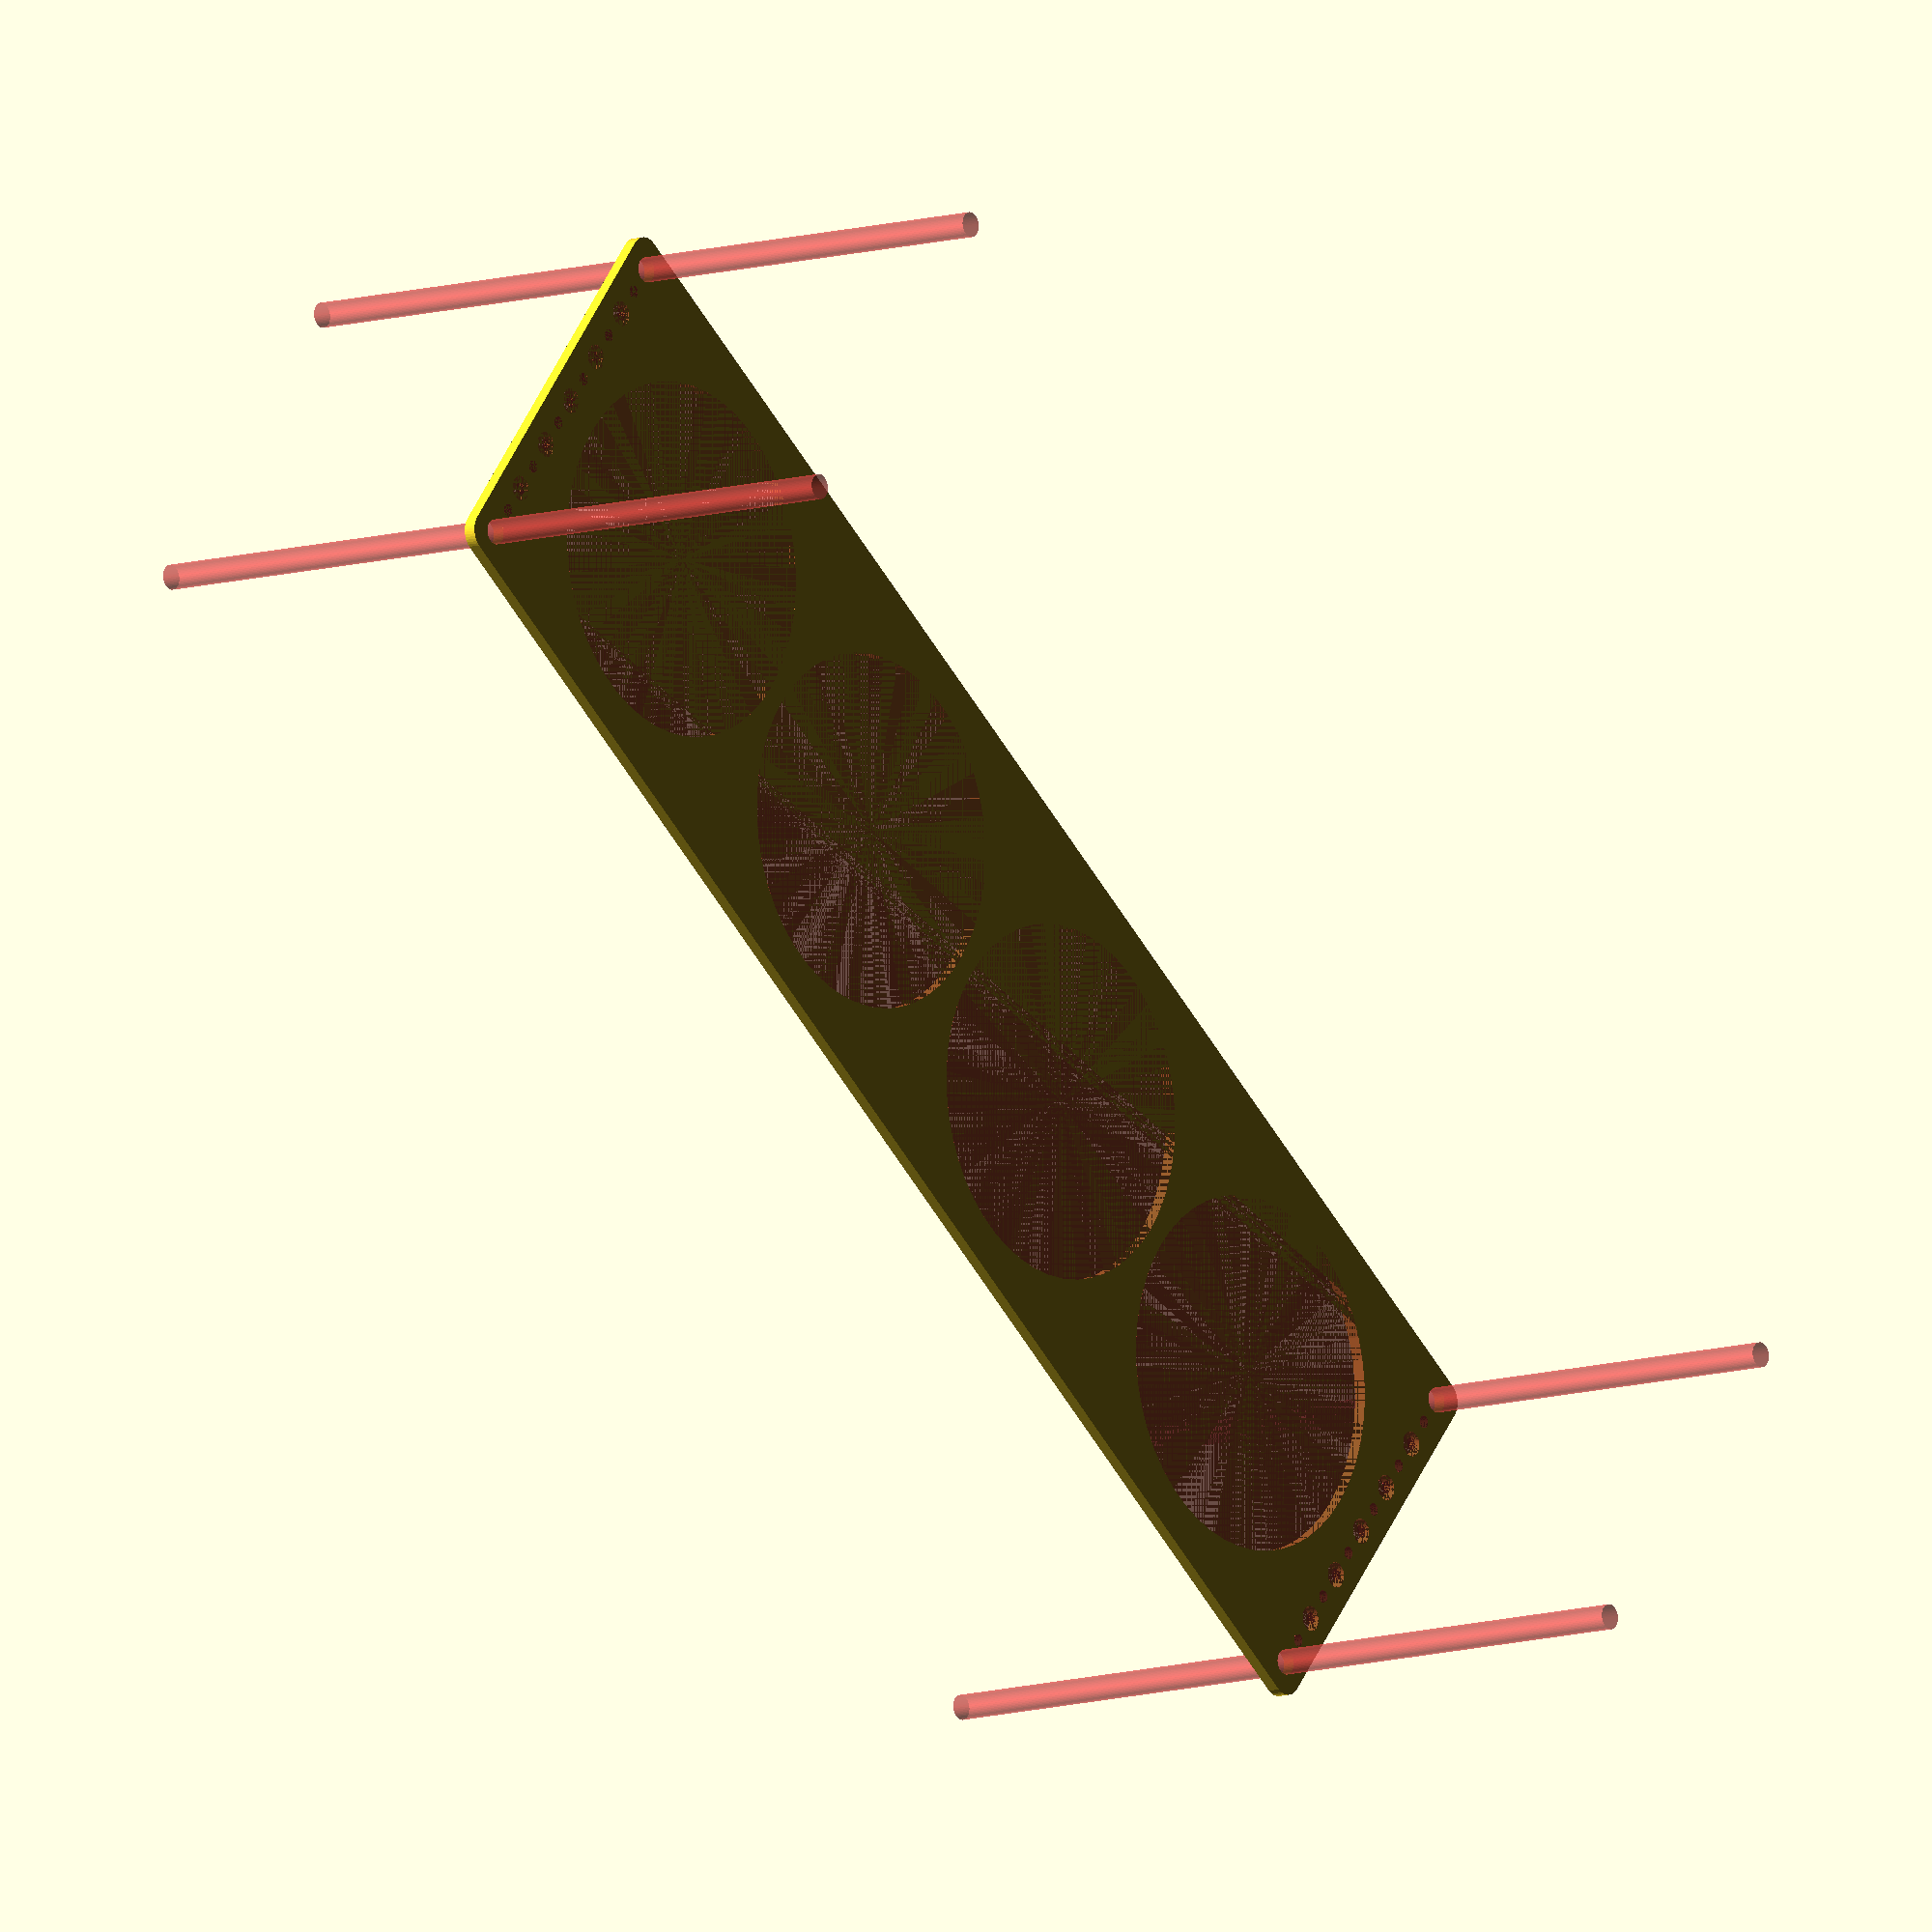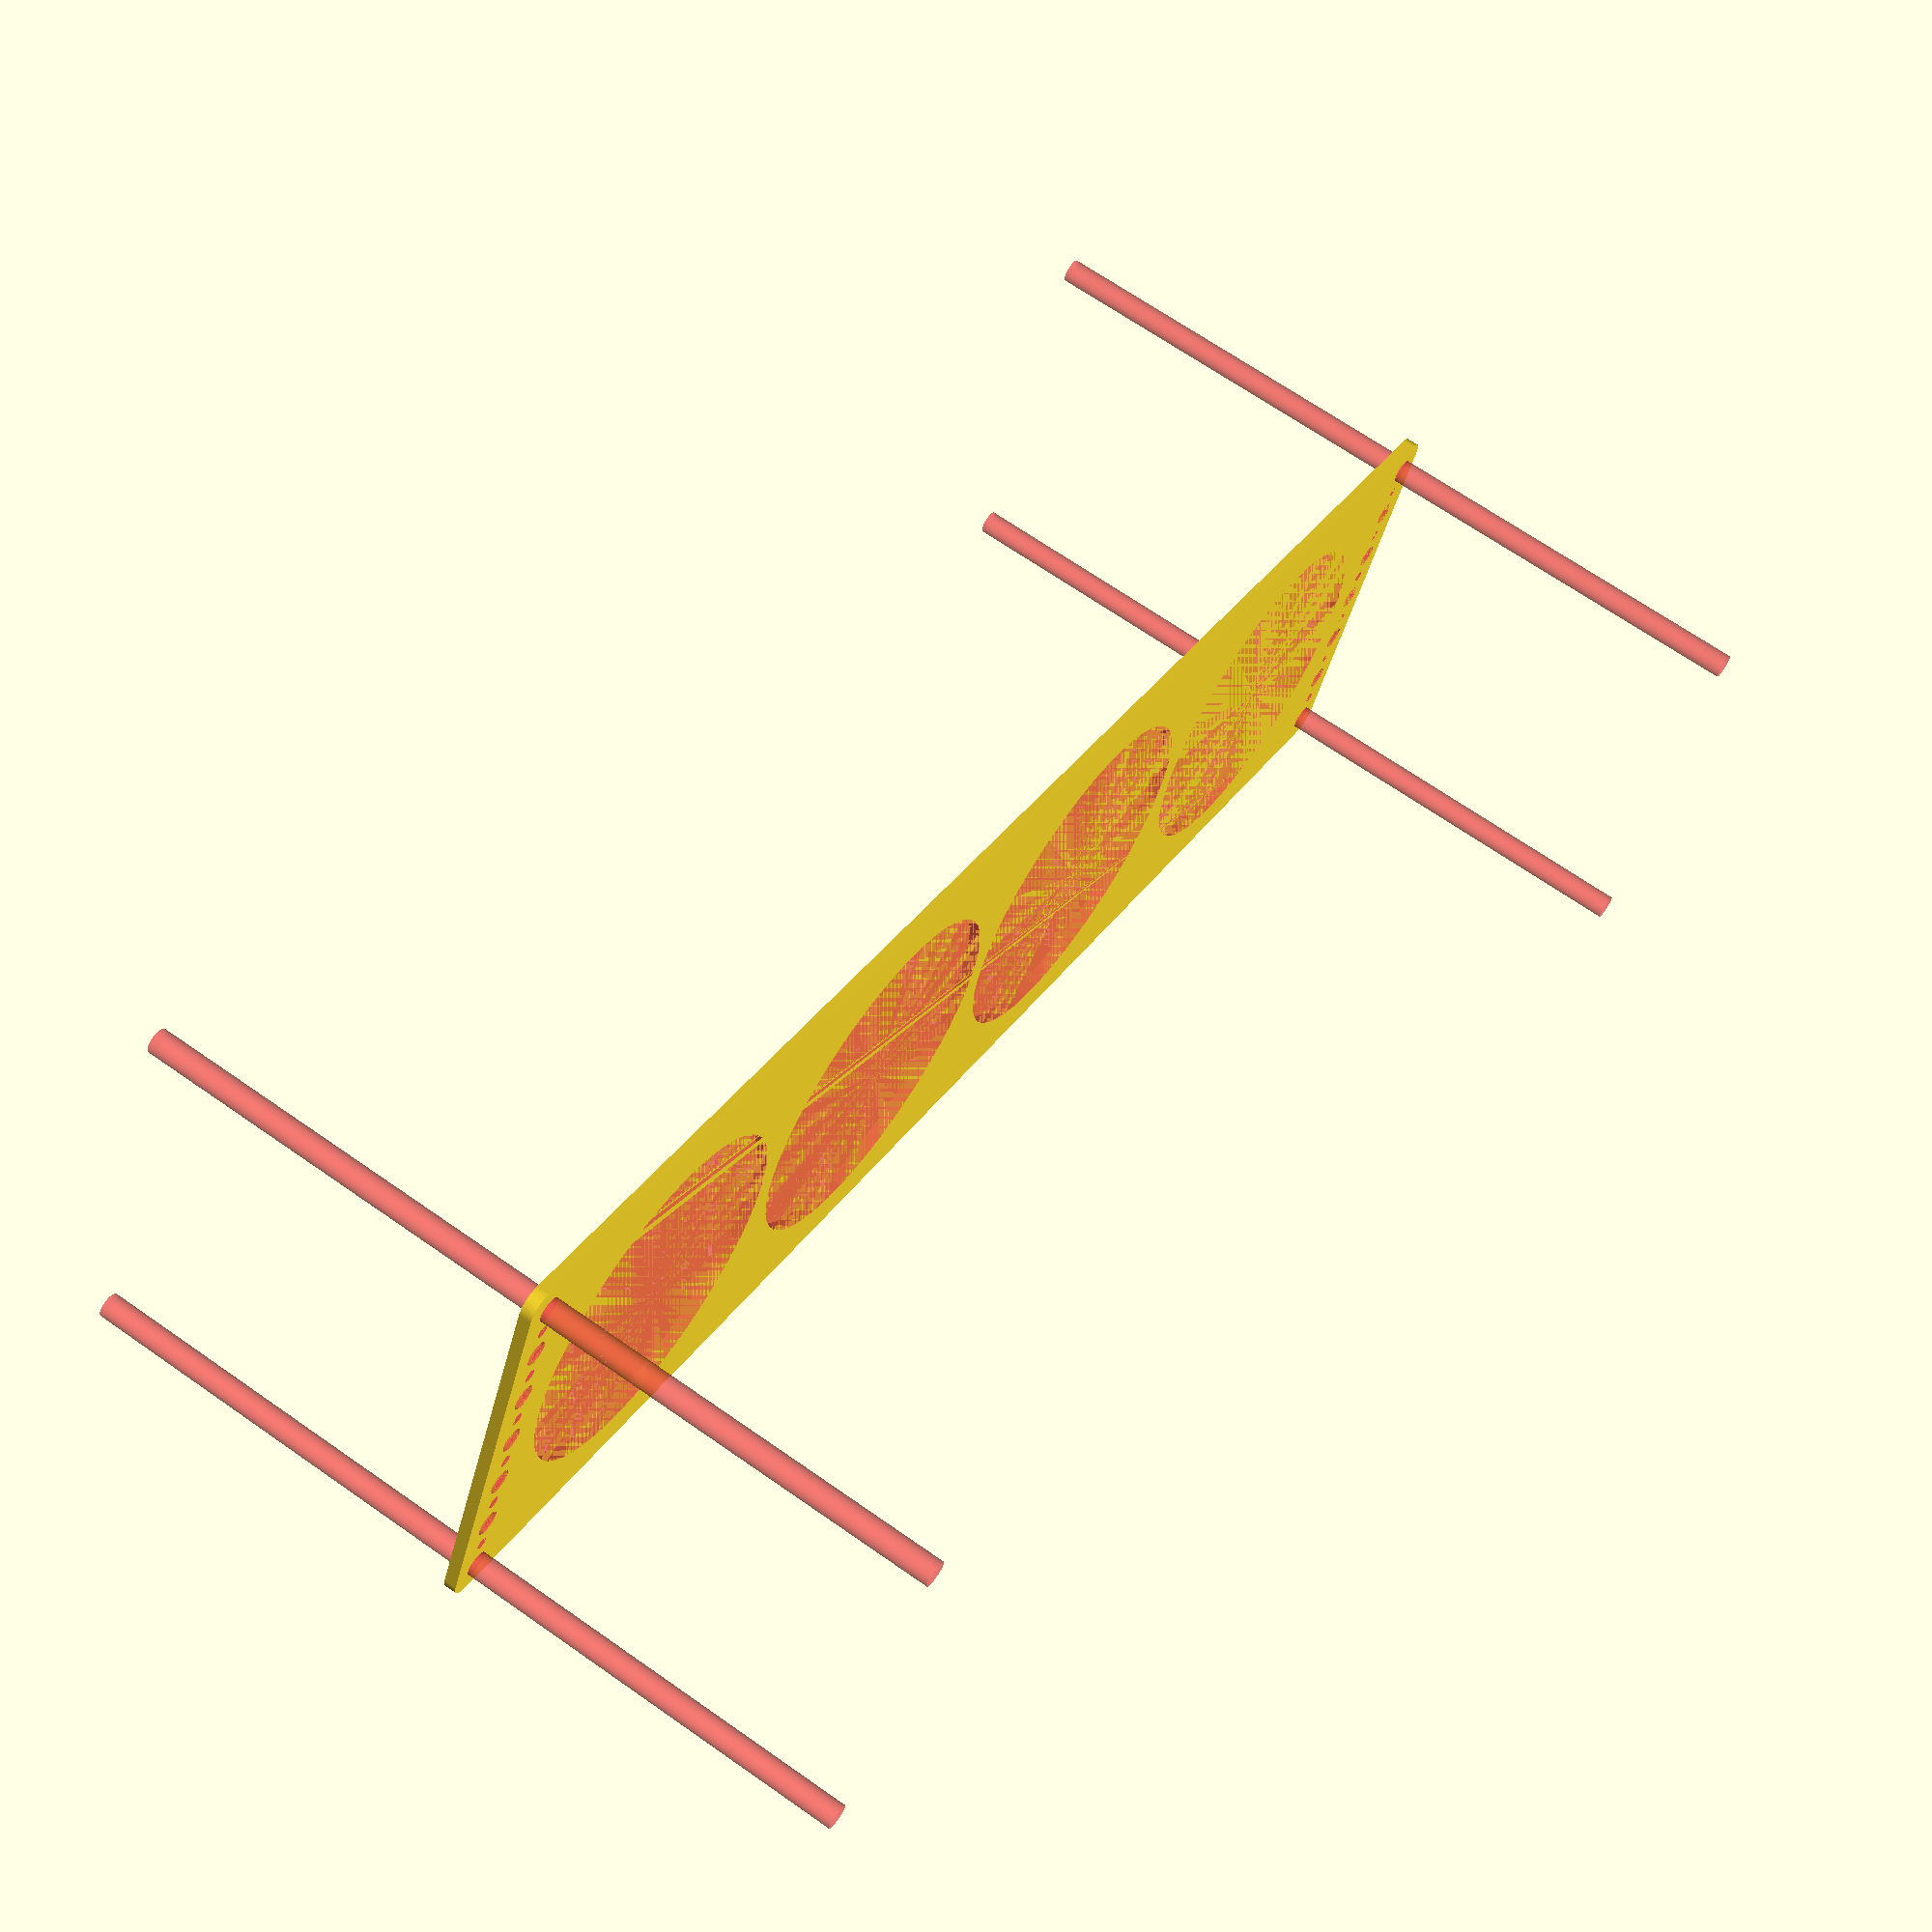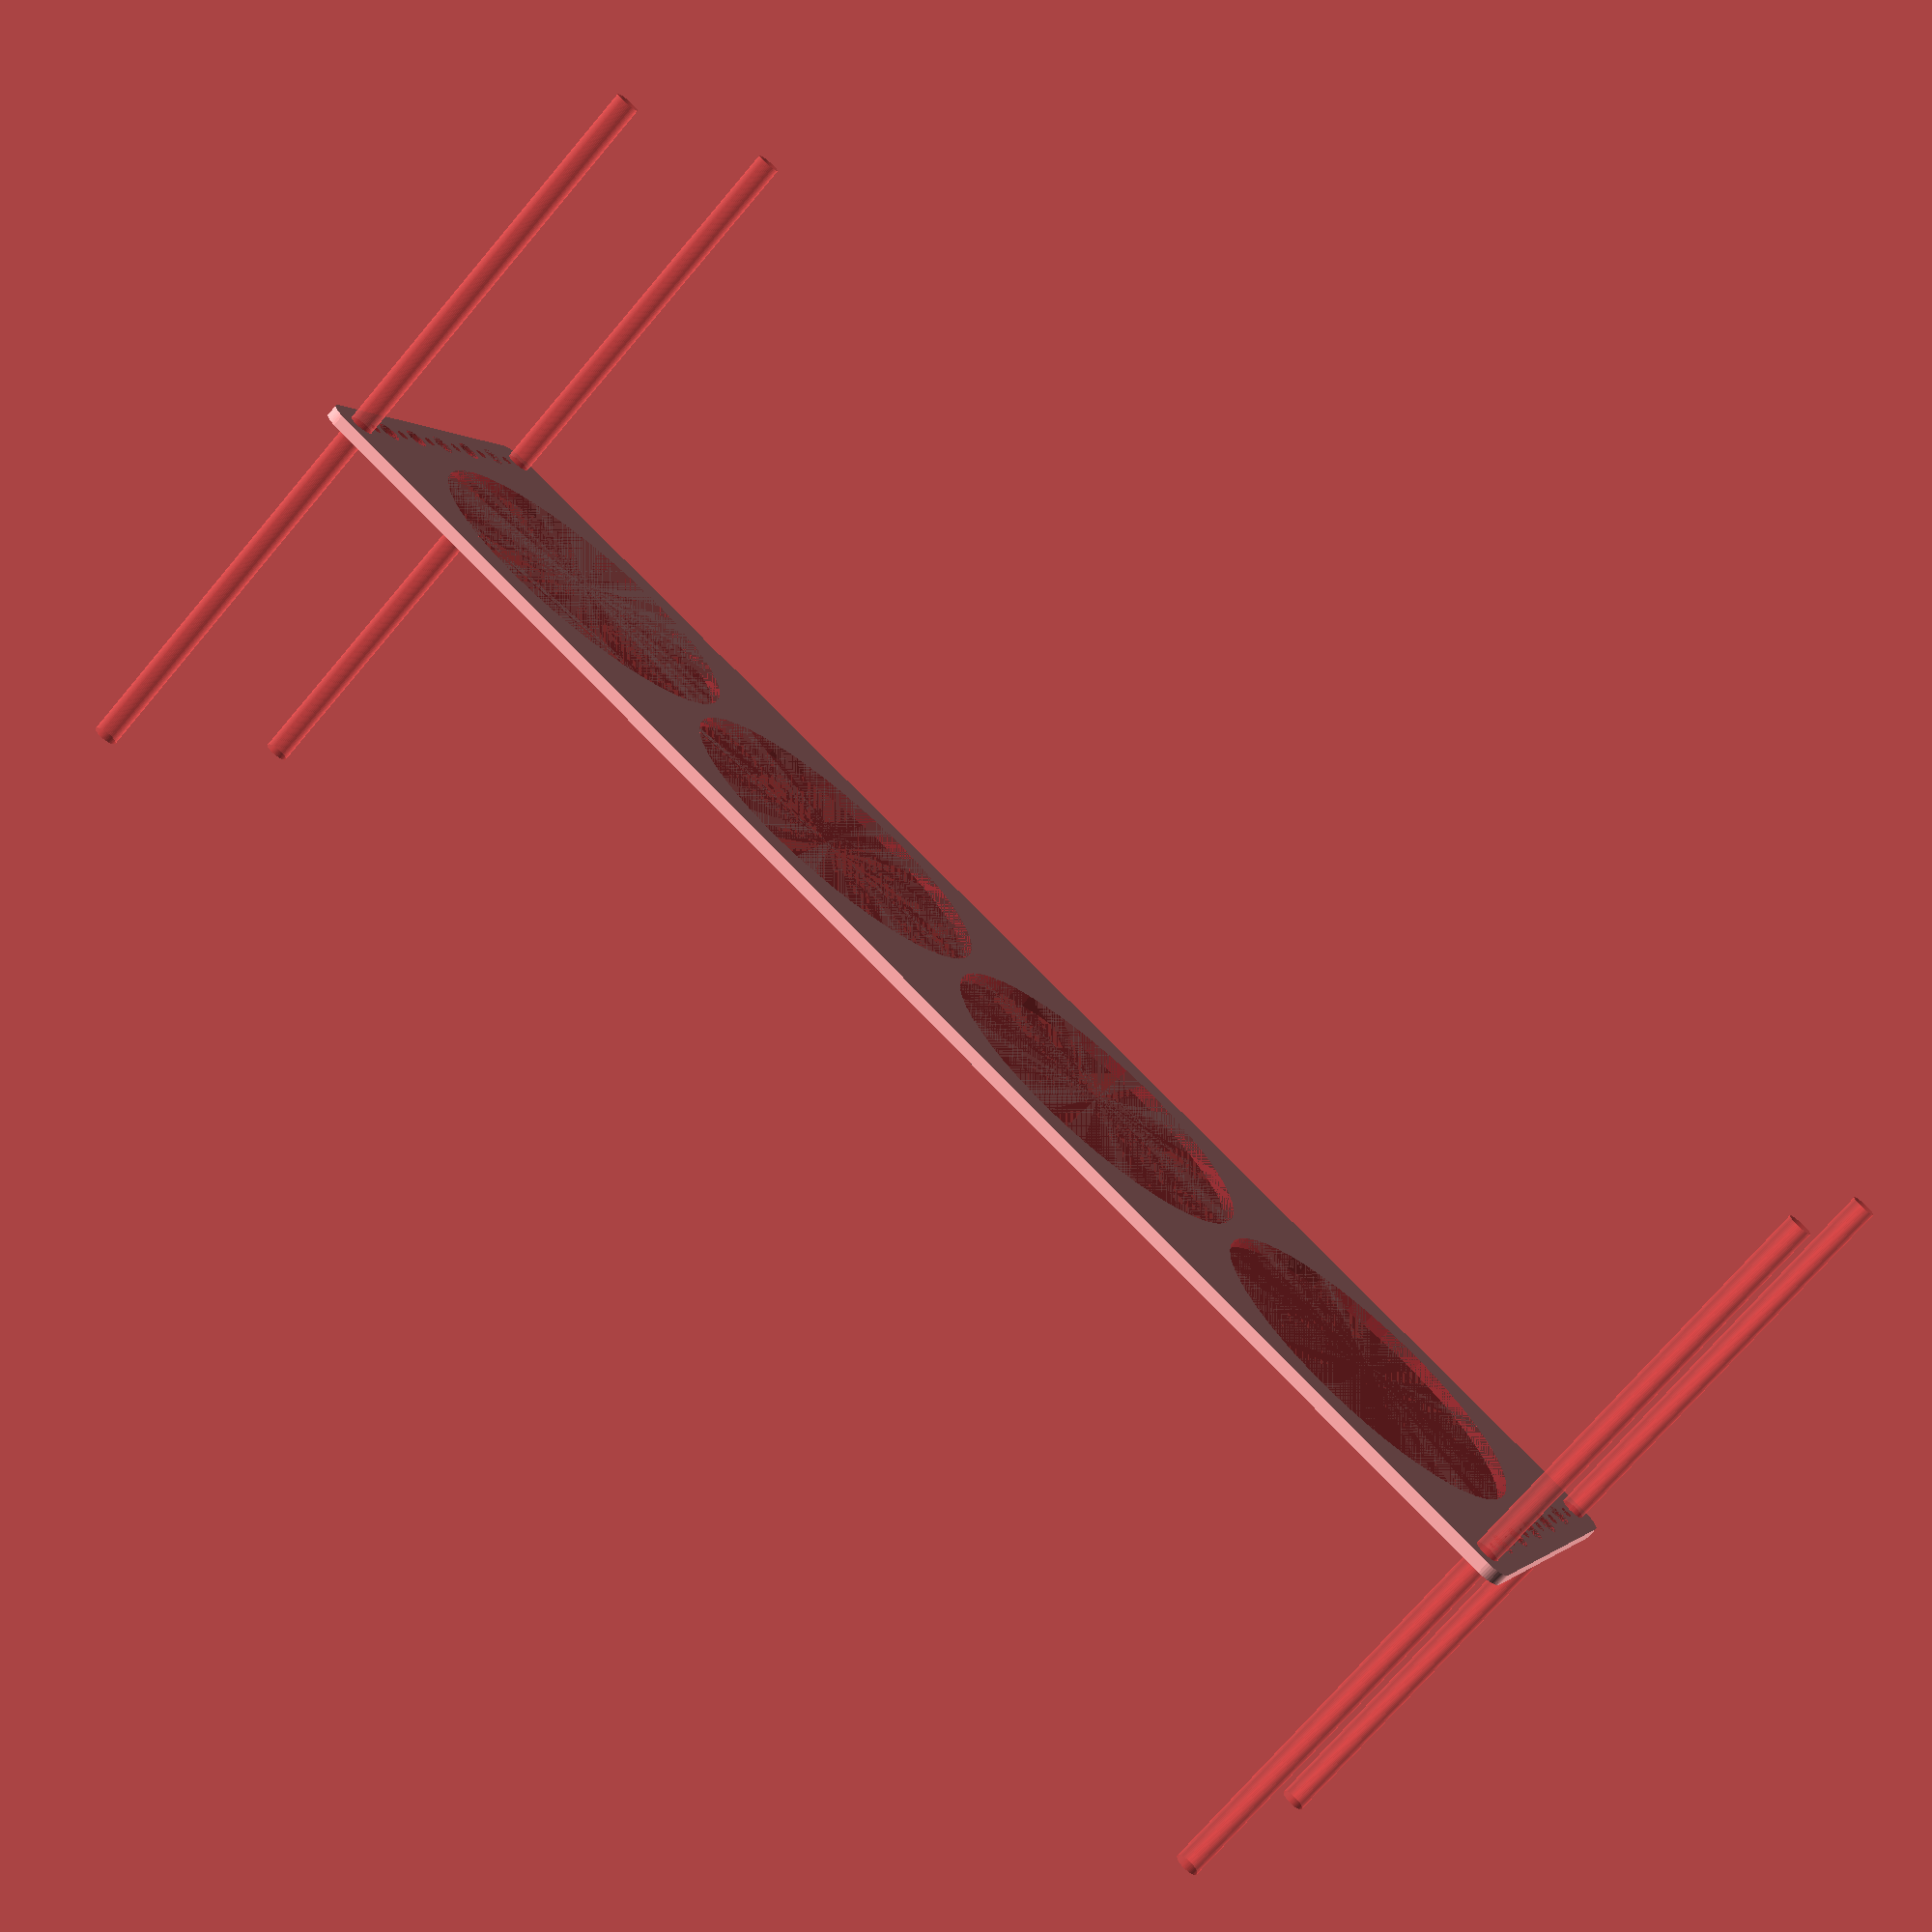
<openscad>
$fn = 50;


difference() {
	union() {
		hull() {
			translate(v = [-189.5000000000, 47.0000000000, 0]) {
				cylinder(h = 3, r = 5);
			}
			translate(v = [189.5000000000, 47.0000000000, 0]) {
				cylinder(h = 3, r = 5);
			}
			translate(v = [-189.5000000000, -47.0000000000, 0]) {
				cylinder(h = 3, r = 5);
			}
			translate(v = [189.5000000000, -47.0000000000, 0]) {
				cylinder(h = 3, r = 5);
			}
		}
	}
	union() {
		#translate(v = [-187.5000000000, -45.0000000000, 0]) {
			cylinder(h = 3, r = 3.0000000000);
		}
		#translate(v = [-187.5000000000, -30.0000000000, 0]) {
			cylinder(h = 3, r = 3.0000000000);
		}
		#translate(v = [-187.5000000000, -15.0000000000, 0]) {
			cylinder(h = 3, r = 3.0000000000);
		}
		#translate(v = [-187.5000000000, 0.0000000000, 0]) {
			cylinder(h = 3, r = 3.0000000000);
		}
		#translate(v = [-187.5000000000, 15.0000000000, 0]) {
			cylinder(h = 3, r = 3.0000000000);
		}
		#translate(v = [-187.5000000000, 30.0000000000, 0]) {
			cylinder(h = 3, r = 3.0000000000);
		}
		#translate(v = [-187.5000000000, 45.0000000000, 0]) {
			cylinder(h = 3, r = 3.0000000000);
		}
		#translate(v = [187.5000000000, -45.0000000000, 0]) {
			cylinder(h = 3, r = 3.0000000000);
		}
		#translate(v = [187.5000000000, -30.0000000000, 0]) {
			cylinder(h = 3, r = 3.0000000000);
		}
		#translate(v = [187.5000000000, -15.0000000000, 0]) {
			cylinder(h = 3, r = 3.0000000000);
		}
		#translate(v = [187.5000000000, 0.0000000000, 0]) {
			cylinder(h = 3, r = 3.0000000000);
		}
		#translate(v = [187.5000000000, 15.0000000000, 0]) {
			cylinder(h = 3, r = 3.0000000000);
		}
		#translate(v = [187.5000000000, 30.0000000000, 0]) {
			cylinder(h = 3, r = 3.0000000000);
		}
		#translate(v = [187.5000000000, 45.0000000000, 0]) {
			cylinder(h = 3, r = 3.0000000000);
		}
		#translate(v = [-187.5000000000, -45.0000000000, -100.0000000000]) {
			cylinder(h = 200, r = 3.0000000000);
		}
		#translate(v = [-187.5000000000, 45.0000000000, -100.0000000000]) {
			cylinder(h = 200, r = 3.0000000000);
		}
		#translate(v = [187.5000000000, -45.0000000000, -100.0000000000]) {
			cylinder(h = 200, r = 3.0000000000);
		}
		#translate(v = [187.5000000000, 45.0000000000, -100.0000000000]) {
			cylinder(h = 200, r = 3.0000000000);
		}
		#translate(v = [-187.5000000000, -45.0000000000, 0]) {
			cylinder(h = 3, r = 1.5000000000);
		}
		#translate(v = [-187.5000000000, -37.5000000000, 0]) {
			cylinder(h = 3, r = 1.5000000000);
		}
		#translate(v = [-187.5000000000, -30.0000000000, 0]) {
			cylinder(h = 3, r = 1.5000000000);
		}
		#translate(v = [-187.5000000000, -22.5000000000, 0]) {
			cylinder(h = 3, r = 1.5000000000);
		}
		#translate(v = [-187.5000000000, -15.0000000000, 0]) {
			cylinder(h = 3, r = 1.5000000000);
		}
		#translate(v = [-187.5000000000, -7.5000000000, 0]) {
			cylinder(h = 3, r = 1.5000000000);
		}
		#translate(v = [-187.5000000000, 0.0000000000, 0]) {
			cylinder(h = 3, r = 1.5000000000);
		}
		#translate(v = [-187.5000000000, 7.5000000000, 0]) {
			cylinder(h = 3, r = 1.5000000000);
		}
		#translate(v = [-187.5000000000, 15.0000000000, 0]) {
			cylinder(h = 3, r = 1.5000000000);
		}
		#translate(v = [-187.5000000000, 22.5000000000, 0]) {
			cylinder(h = 3, r = 1.5000000000);
		}
		#translate(v = [-187.5000000000, 30.0000000000, 0]) {
			cylinder(h = 3, r = 1.5000000000);
		}
		#translate(v = [-187.5000000000, 37.5000000000, 0]) {
			cylinder(h = 3, r = 1.5000000000);
		}
		#translate(v = [-187.5000000000, 45.0000000000, 0]) {
			cylinder(h = 3, r = 1.5000000000);
		}
		#translate(v = [187.5000000000, -45.0000000000, 0]) {
			cylinder(h = 3, r = 1.5000000000);
		}
		#translate(v = [187.5000000000, -37.5000000000, 0]) {
			cylinder(h = 3, r = 1.5000000000);
		}
		#translate(v = [187.5000000000, -30.0000000000, 0]) {
			cylinder(h = 3, r = 1.5000000000);
		}
		#translate(v = [187.5000000000, -22.5000000000, 0]) {
			cylinder(h = 3, r = 1.5000000000);
		}
		#translate(v = [187.5000000000, -15.0000000000, 0]) {
			cylinder(h = 3, r = 1.5000000000);
		}
		#translate(v = [187.5000000000, -7.5000000000, 0]) {
			cylinder(h = 3, r = 1.5000000000);
		}
		#translate(v = [187.5000000000, 0.0000000000, 0]) {
			cylinder(h = 3, r = 1.5000000000);
		}
		#translate(v = [187.5000000000, 7.5000000000, 0]) {
			cylinder(h = 3, r = 1.5000000000);
		}
		#translate(v = [187.5000000000, 15.0000000000, 0]) {
			cylinder(h = 3, r = 1.5000000000);
		}
		#translate(v = [187.5000000000, 22.5000000000, 0]) {
			cylinder(h = 3, r = 1.5000000000);
		}
		#translate(v = [187.5000000000, 30.0000000000, 0]) {
			cylinder(h = 3, r = 1.5000000000);
		}
		#translate(v = [187.5000000000, 37.5000000000, 0]) {
			cylinder(h = 3, r = 1.5000000000);
		}
		#translate(v = [187.5000000000, 45.0000000000, 0]) {
			cylinder(h = 3, r = 1.5000000000);
		}
		#translate(v = [-187.5000000000, -45.0000000000, 0]) {
			cylinder(h = 3, r = 1.5000000000);
		}
		#translate(v = [-187.5000000000, -37.5000000000, 0]) {
			cylinder(h = 3, r = 1.5000000000);
		}
		#translate(v = [-187.5000000000, -30.0000000000, 0]) {
			cylinder(h = 3, r = 1.5000000000);
		}
		#translate(v = [-187.5000000000, -22.5000000000, 0]) {
			cylinder(h = 3, r = 1.5000000000);
		}
		#translate(v = [-187.5000000000, -15.0000000000, 0]) {
			cylinder(h = 3, r = 1.5000000000);
		}
		#translate(v = [-187.5000000000, -7.5000000000, 0]) {
			cylinder(h = 3, r = 1.5000000000);
		}
		#translate(v = [-187.5000000000, 0.0000000000, 0]) {
			cylinder(h = 3, r = 1.5000000000);
		}
		#translate(v = [-187.5000000000, 7.5000000000, 0]) {
			cylinder(h = 3, r = 1.5000000000);
		}
		#translate(v = [-187.5000000000, 15.0000000000, 0]) {
			cylinder(h = 3, r = 1.5000000000);
		}
		#translate(v = [-187.5000000000, 22.5000000000, 0]) {
			cylinder(h = 3, r = 1.5000000000);
		}
		#translate(v = [-187.5000000000, 30.0000000000, 0]) {
			cylinder(h = 3, r = 1.5000000000);
		}
		#translate(v = [-187.5000000000, 37.5000000000, 0]) {
			cylinder(h = 3, r = 1.5000000000);
		}
		#translate(v = [-187.5000000000, 45.0000000000, 0]) {
			cylinder(h = 3, r = 1.5000000000);
		}
		#translate(v = [187.5000000000, -45.0000000000, 0]) {
			cylinder(h = 3, r = 1.5000000000);
		}
		#translate(v = [187.5000000000, -37.5000000000, 0]) {
			cylinder(h = 3, r = 1.5000000000);
		}
		#translate(v = [187.5000000000, -30.0000000000, 0]) {
			cylinder(h = 3, r = 1.5000000000);
		}
		#translate(v = [187.5000000000, -22.5000000000, 0]) {
			cylinder(h = 3, r = 1.5000000000);
		}
		#translate(v = [187.5000000000, -15.0000000000, 0]) {
			cylinder(h = 3, r = 1.5000000000);
		}
		#translate(v = [187.5000000000, -7.5000000000, 0]) {
			cylinder(h = 3, r = 1.5000000000);
		}
		#translate(v = [187.5000000000, 0.0000000000, 0]) {
			cylinder(h = 3, r = 1.5000000000);
		}
		#translate(v = [187.5000000000, 7.5000000000, 0]) {
			cylinder(h = 3, r = 1.5000000000);
		}
		#translate(v = [187.5000000000, 15.0000000000, 0]) {
			cylinder(h = 3, r = 1.5000000000);
		}
		#translate(v = [187.5000000000, 22.5000000000, 0]) {
			cylinder(h = 3, r = 1.5000000000);
		}
		#translate(v = [187.5000000000, 30.0000000000, 0]) {
			cylinder(h = 3, r = 1.5000000000);
		}
		#translate(v = [187.5000000000, 37.5000000000, 0]) {
			cylinder(h = 3, r = 1.5000000000);
		}
		#translate(v = [187.5000000000, 45.0000000000, 0]) {
			cylinder(h = 3, r = 1.5000000000);
		}
		#translate(v = [-187.5000000000, -45.0000000000, 0]) {
			cylinder(h = 3, r = 1.5000000000);
		}
		#translate(v = [-187.5000000000, -37.5000000000, 0]) {
			cylinder(h = 3, r = 1.5000000000);
		}
		#translate(v = [-187.5000000000, -30.0000000000, 0]) {
			cylinder(h = 3, r = 1.5000000000);
		}
		#translate(v = [-187.5000000000, -22.5000000000, 0]) {
			cylinder(h = 3, r = 1.5000000000);
		}
		#translate(v = [-187.5000000000, -15.0000000000, 0]) {
			cylinder(h = 3, r = 1.5000000000);
		}
		#translate(v = [-187.5000000000, -7.5000000000, 0]) {
			cylinder(h = 3, r = 1.5000000000);
		}
		#translate(v = [-187.5000000000, 0.0000000000, 0]) {
			cylinder(h = 3, r = 1.5000000000);
		}
		#translate(v = [-187.5000000000, 7.5000000000, 0]) {
			cylinder(h = 3, r = 1.5000000000);
		}
		#translate(v = [-187.5000000000, 15.0000000000, 0]) {
			cylinder(h = 3, r = 1.5000000000);
		}
		#translate(v = [-187.5000000000, 22.5000000000, 0]) {
			cylinder(h = 3, r = 1.5000000000);
		}
		#translate(v = [-187.5000000000, 30.0000000000, 0]) {
			cylinder(h = 3, r = 1.5000000000);
		}
		#translate(v = [-187.5000000000, 37.5000000000, 0]) {
			cylinder(h = 3, r = 1.5000000000);
		}
		#translate(v = [-187.5000000000, 45.0000000000, 0]) {
			cylinder(h = 3, r = 1.5000000000);
		}
		#translate(v = [187.5000000000, -45.0000000000, 0]) {
			cylinder(h = 3, r = 1.5000000000);
		}
		#translate(v = [187.5000000000, -37.5000000000, 0]) {
			cylinder(h = 3, r = 1.5000000000);
		}
		#translate(v = [187.5000000000, -30.0000000000, 0]) {
			cylinder(h = 3, r = 1.5000000000);
		}
		#translate(v = [187.5000000000, -22.5000000000, 0]) {
			cylinder(h = 3, r = 1.5000000000);
		}
		#translate(v = [187.5000000000, -15.0000000000, 0]) {
			cylinder(h = 3, r = 1.5000000000);
		}
		#translate(v = [187.5000000000, -7.5000000000, 0]) {
			cylinder(h = 3, r = 1.5000000000);
		}
		#translate(v = [187.5000000000, 0.0000000000, 0]) {
			cylinder(h = 3, r = 1.5000000000);
		}
		#translate(v = [187.5000000000, 7.5000000000, 0]) {
			cylinder(h = 3, r = 1.5000000000);
		}
		#translate(v = [187.5000000000, 15.0000000000, 0]) {
			cylinder(h = 3, r = 1.5000000000);
		}
		#translate(v = [187.5000000000, 22.5000000000, 0]) {
			cylinder(h = 3, r = 1.5000000000);
		}
		#translate(v = [187.5000000000, 30.0000000000, 0]) {
			cylinder(h = 3, r = 1.5000000000);
		}
		#translate(v = [187.5000000000, 37.5000000000, 0]) {
			cylinder(h = 3, r = 1.5000000000);
		}
		#translate(v = [187.5000000000, 45.0000000000, 0]) {
			cylinder(h = 3, r = 1.5000000000);
		}
		#translate(v = [-135.0000000000, 0, 0]) {
			cylinder(h = 3, r = 42.5000000000);
		}
		#translate(v = [-45.0000000000, 0, 0]) {
			cylinder(h = 3, r = 42.5000000000);
		}
		#translate(v = [45.0000000000, 0, 0]) {
			cylinder(h = 3, r = 42.5000000000);
		}
		#translate(v = [135.0000000000, 0, 0]) {
			cylinder(h = 3, r = 42.5000000000);
		}
	}
}
</openscad>
<views>
elev=9.7 azim=321.5 roll=129.7 proj=o view=wireframe
elev=292.9 azim=24.3 roll=305.2 proj=p view=wireframe
elev=253.0 azim=334.6 roll=40.4 proj=p view=solid
</views>
